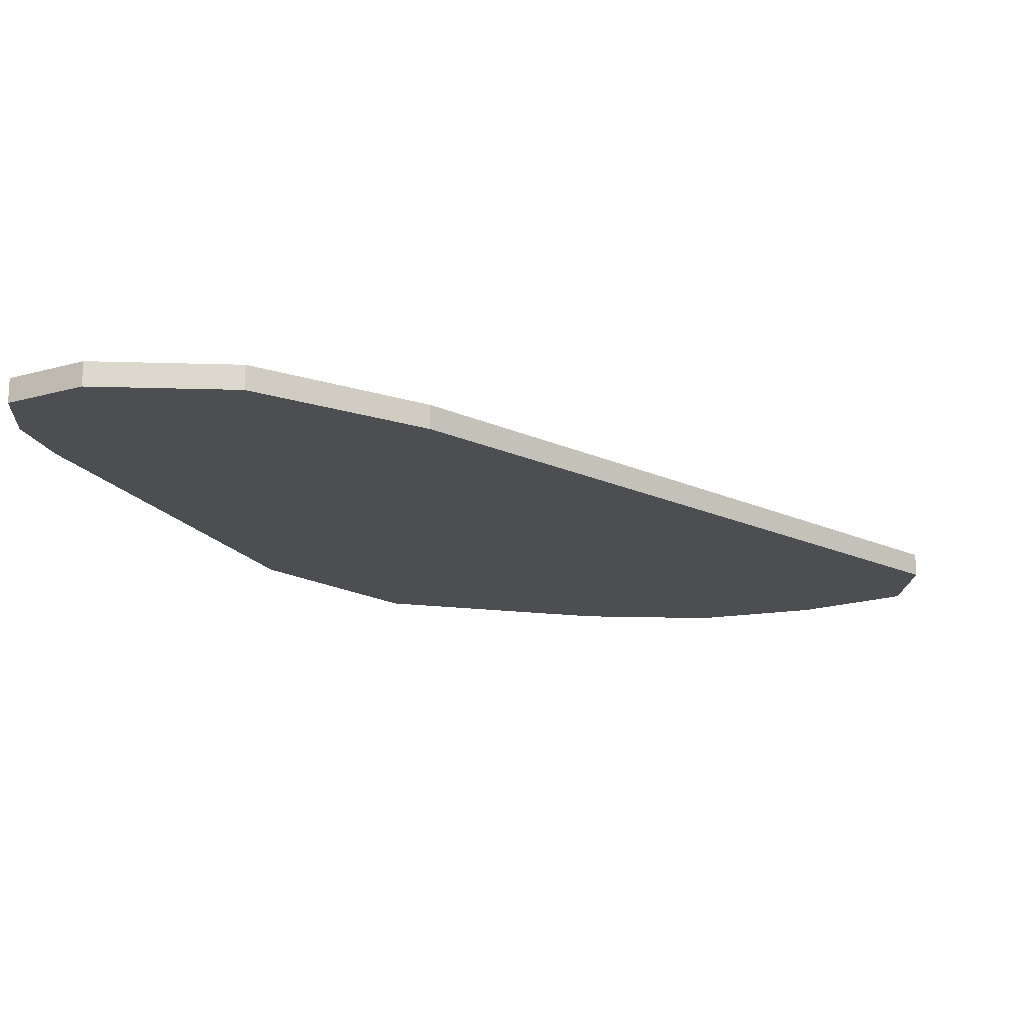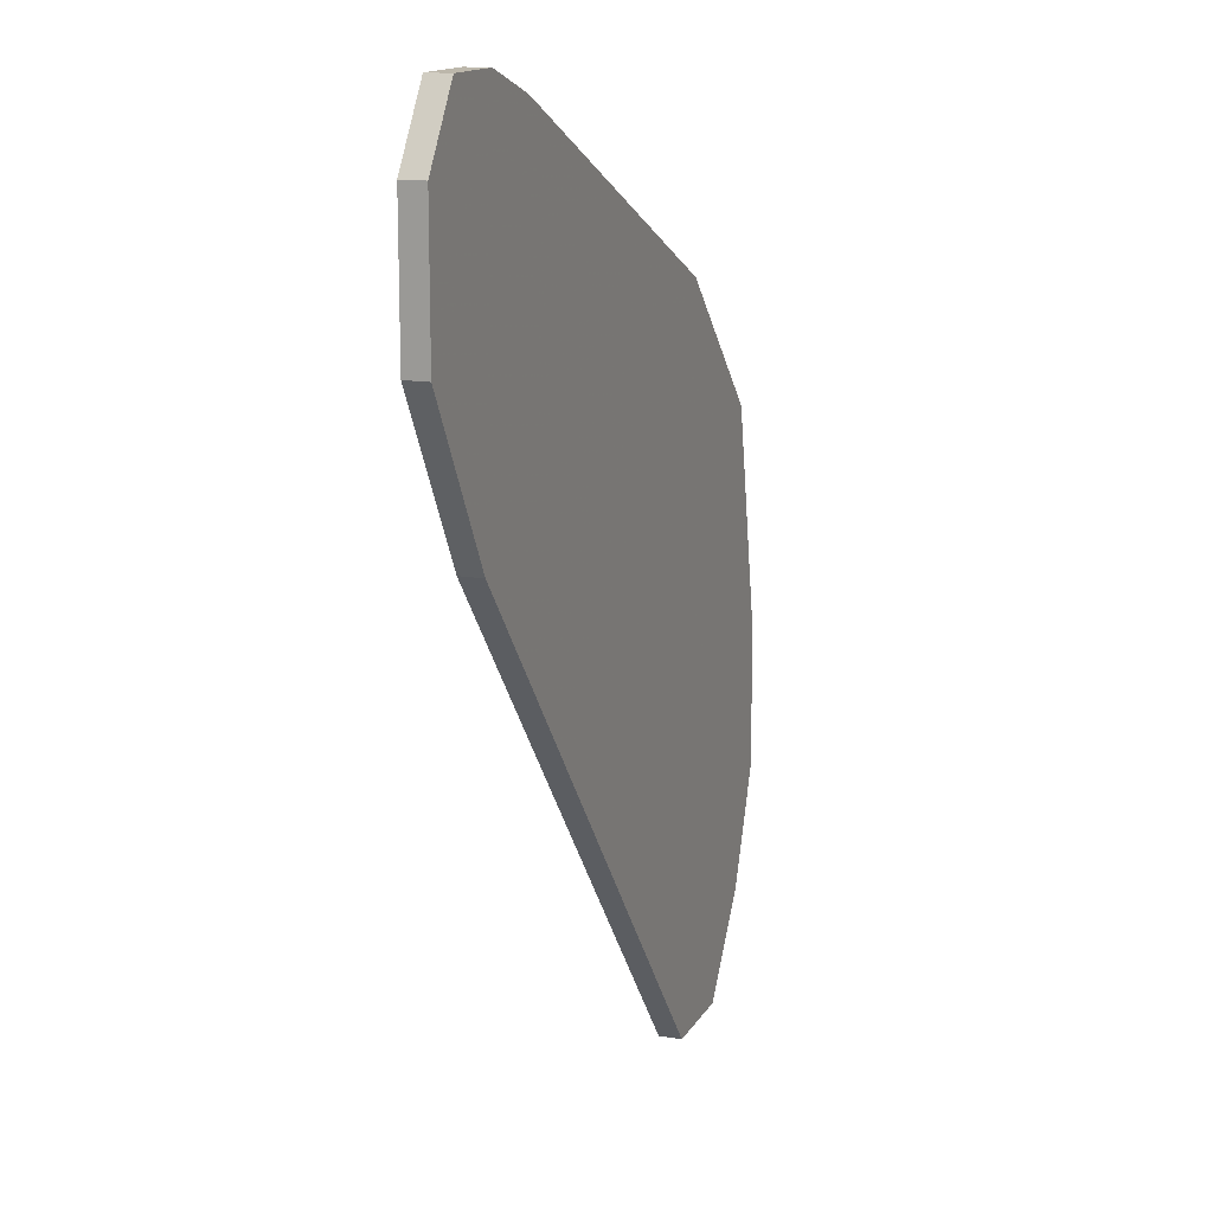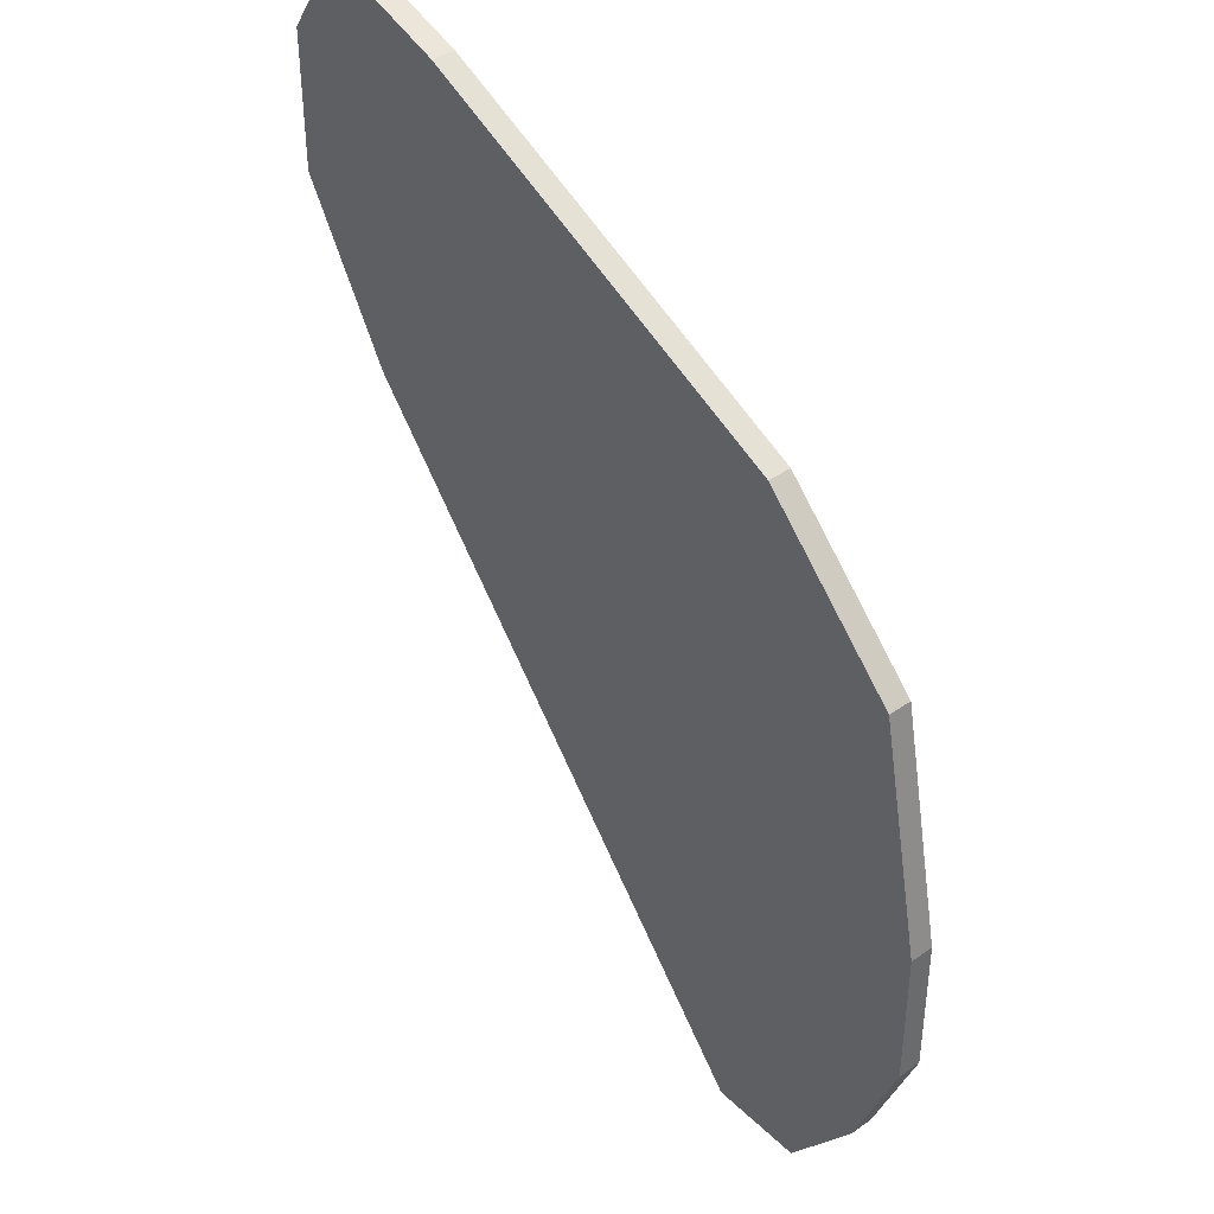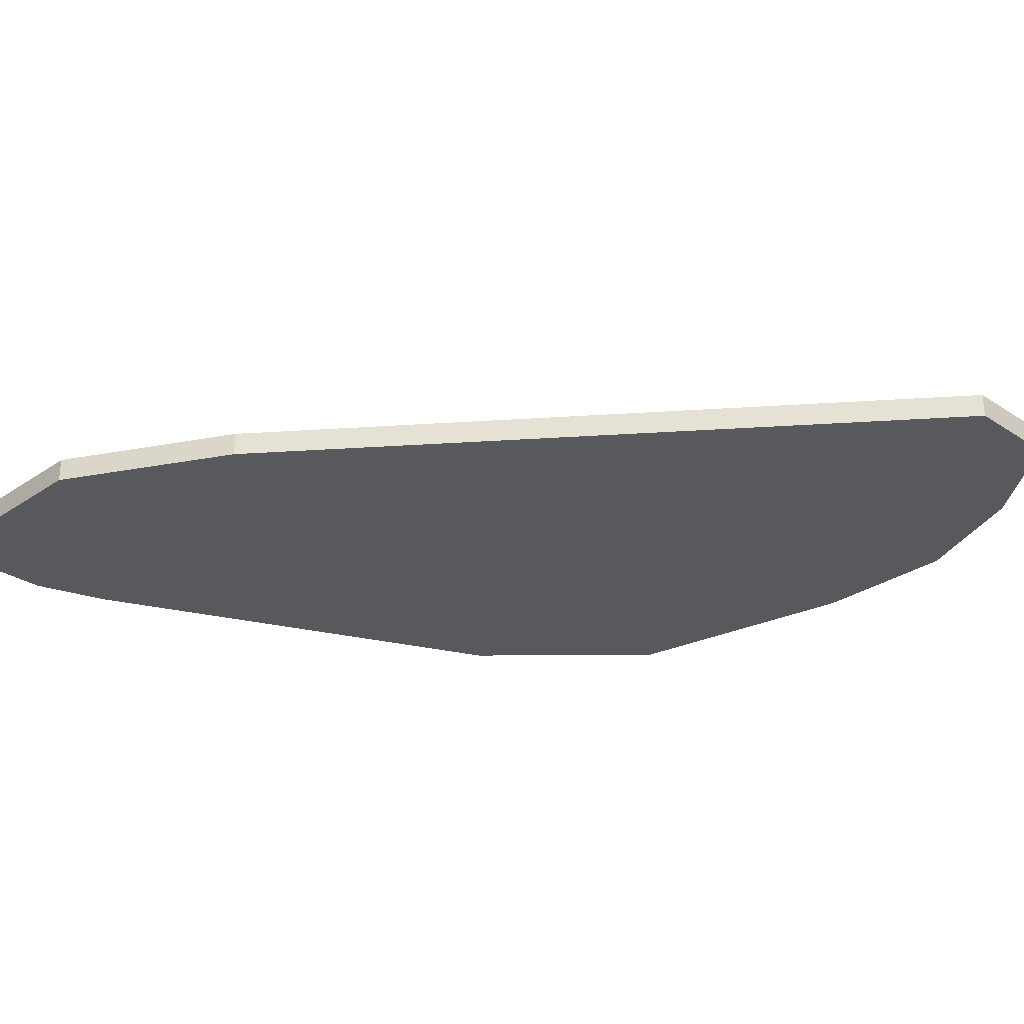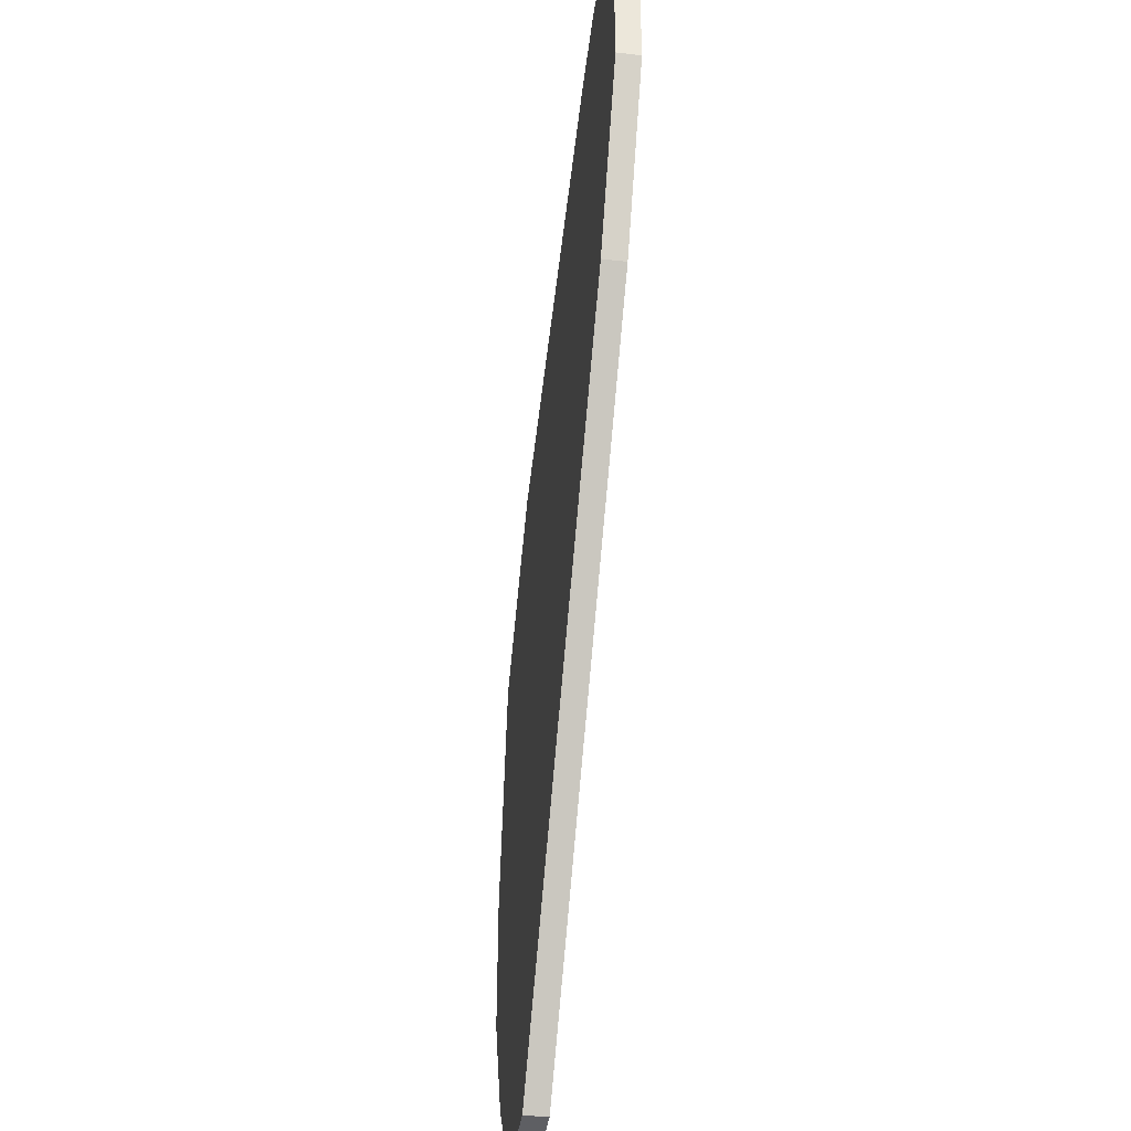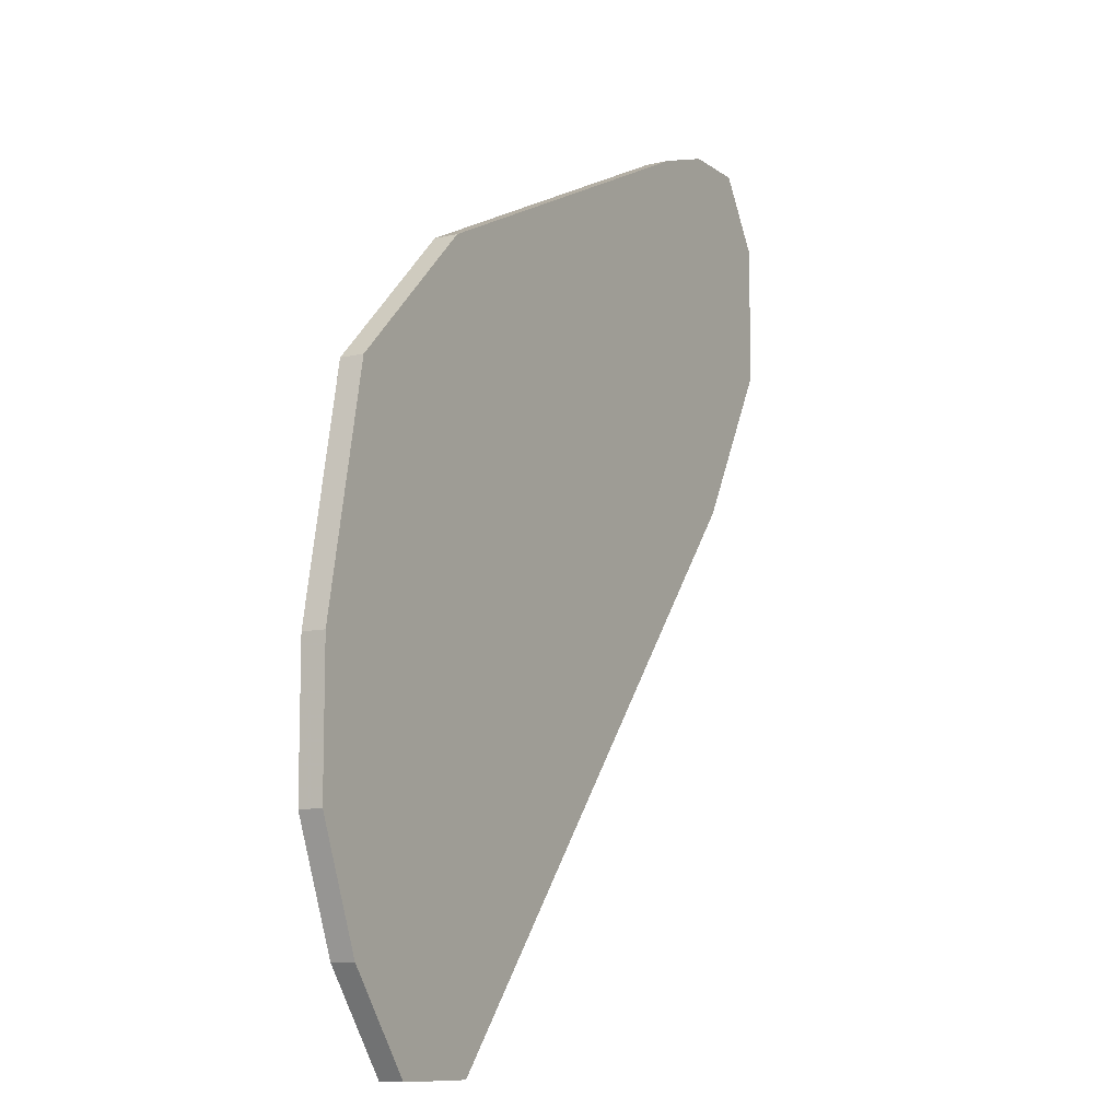
<metadata>
{"format":"obj","ext":"obj","renderer":"f3d","projection":"perspective","resolution":1024,"background":"white","views":[{"elev":-17.0,"azim":86.4,"up":"+Y"},{"elev":14.5,"azim":110.3,"up":"+Z"},{"elev":40.1,"azim":-130.7,"up":"+Z"},{"elev":-29.1,"azim":135.5,"up":"+Y"},{"elev":-41.2,"azim":81.8,"up":"+Z"},{"elev":-10.3,"azim":-59.8,"up":"+Z"}]}
</metadata>
<code>
v -0.04285 -0.01072 -0.01471
v -0.0005267 -0.009438 0.02121
v -0.0005267 -0.01072 0.02121
v -0.04285 -0.009438 -0.01471
v -0.0005267 -0.009438 0.01351
v -0.0005267 -0.01072 0.01351
v -0.003092 -0.009438 0.02505
v -0.003092 -0.01072 0.02505
v -0.00694 -0.009438 0.02505
v -0.00694 -0.01072 0.02505
v -0.005657 -0.009438 0.004531
v -0.005657 -0.01072 0.004531
v -0.04285 -0.01072 -0.007012
v -0.01079 -0.009438 0.02377
v -0.01079 -0.01072 0.02377
v -0.04285 -0.009438 -0.007012
v -0.03259 -0.009438 0.01351
v -0.03259 -0.01072 0.01351
v -0.03131 -0.009438 -0.02625
v -0.03131 -0.01072 -0.02625
v -0.03644 -0.009438 -0.02625
v -0.03644 -0.01072 -0.02625
v -0.04029 -0.009438 0.005814
v -0.04029 -0.01072 0.005814
v -0.04029 -0.009438 -0.02112
v -0.04029 -0.01072 -0.02112
f 20 19 11
f 20 11 12
f 20 22 21
f 20 21 19
f 18 17 23
f 18 23 24
f 6 12 11
f 6 11 5
f 26 1 4
f 26 4 25
f 26 25 21
f 26 21 22
f 3 6 5
f 3 5 2
f 3 2 7
f 3 7 8
f 16 13 24
f 16 24 23
f 16 4 1
f 16 1 13
f 15 14 17
f 15 17 18
f 10 15 18
f 10 18 24
f 10 24 13
f 10 13 1
f 10 1 26
f 10 26 22
f 10 22 20
f 10 20 12
f 10 12 6
f 10 6 3
f 10 3 8
f 9 10 8
f 9 8 7
f 9 7 2
f 9 2 5
f 9 5 11
f 9 11 19
f 9 19 21
f 9 21 25
f 9 25 4
f 9 4 16
f 9 16 23
f 9 23 17
f 9 17 14
f 9 14 15
f 9 15 10

</code>
